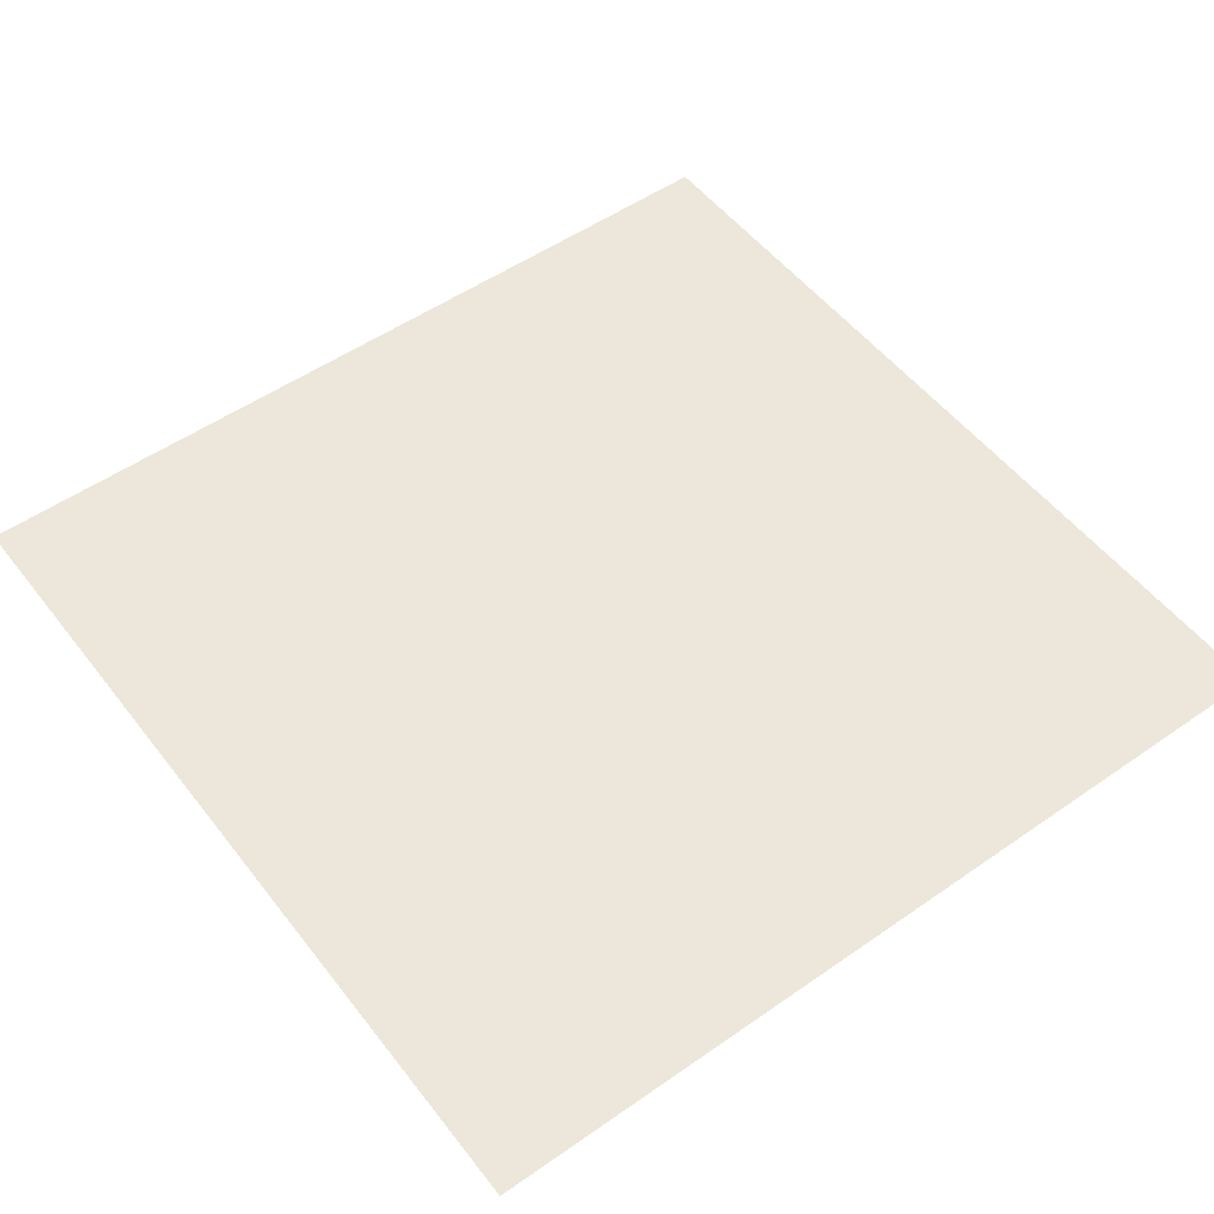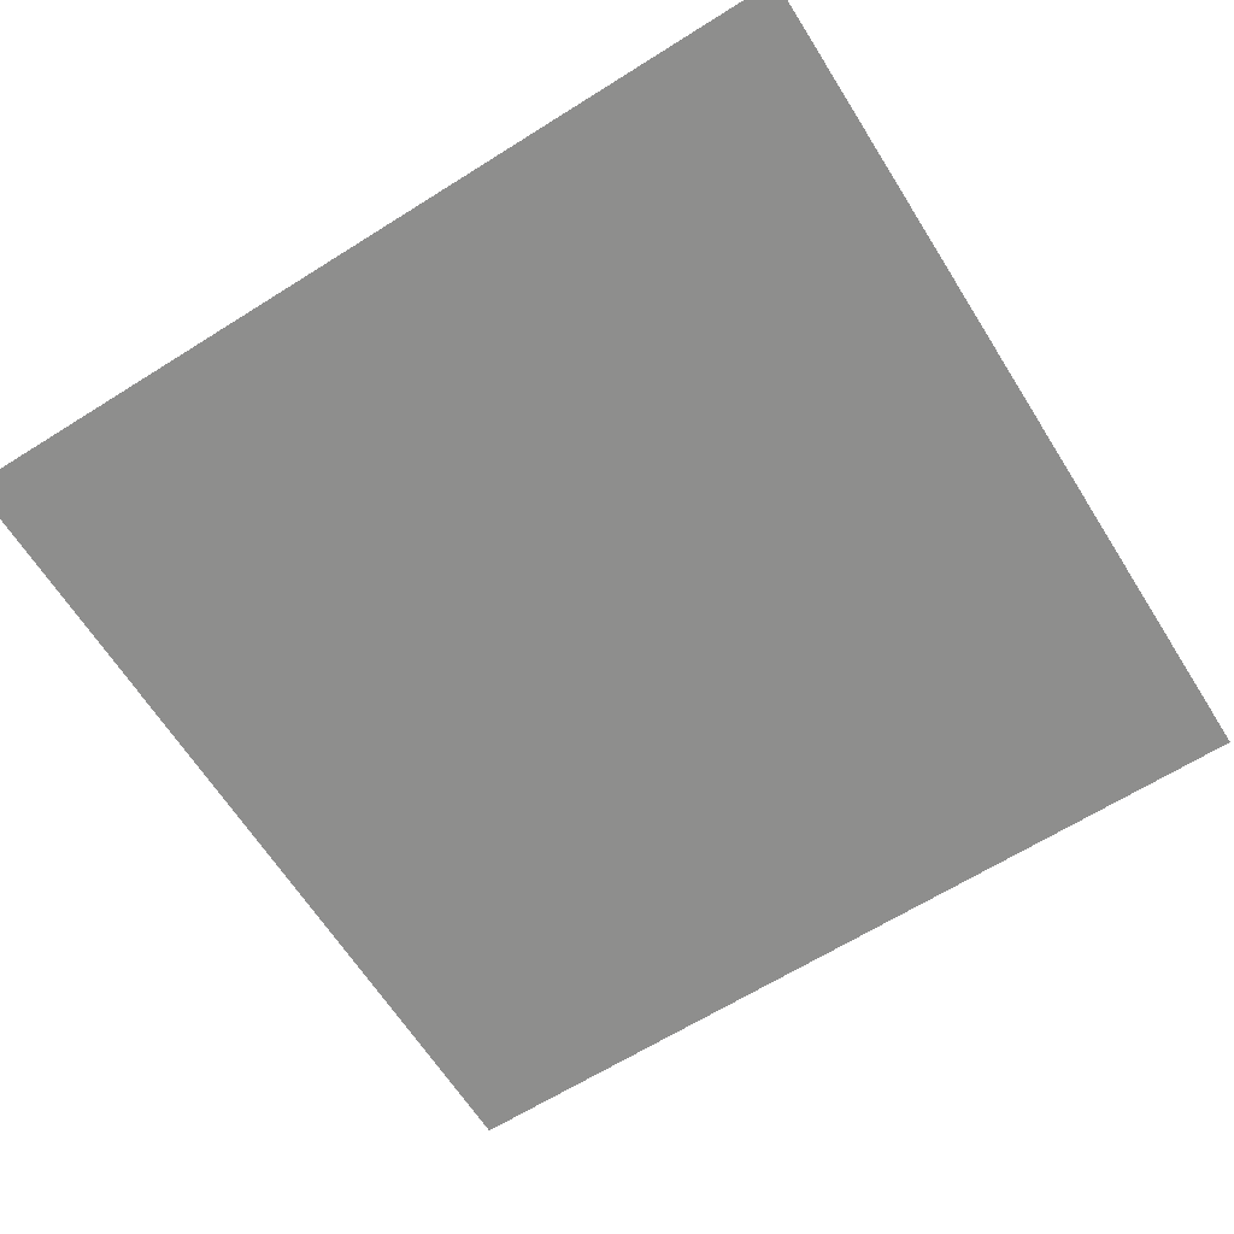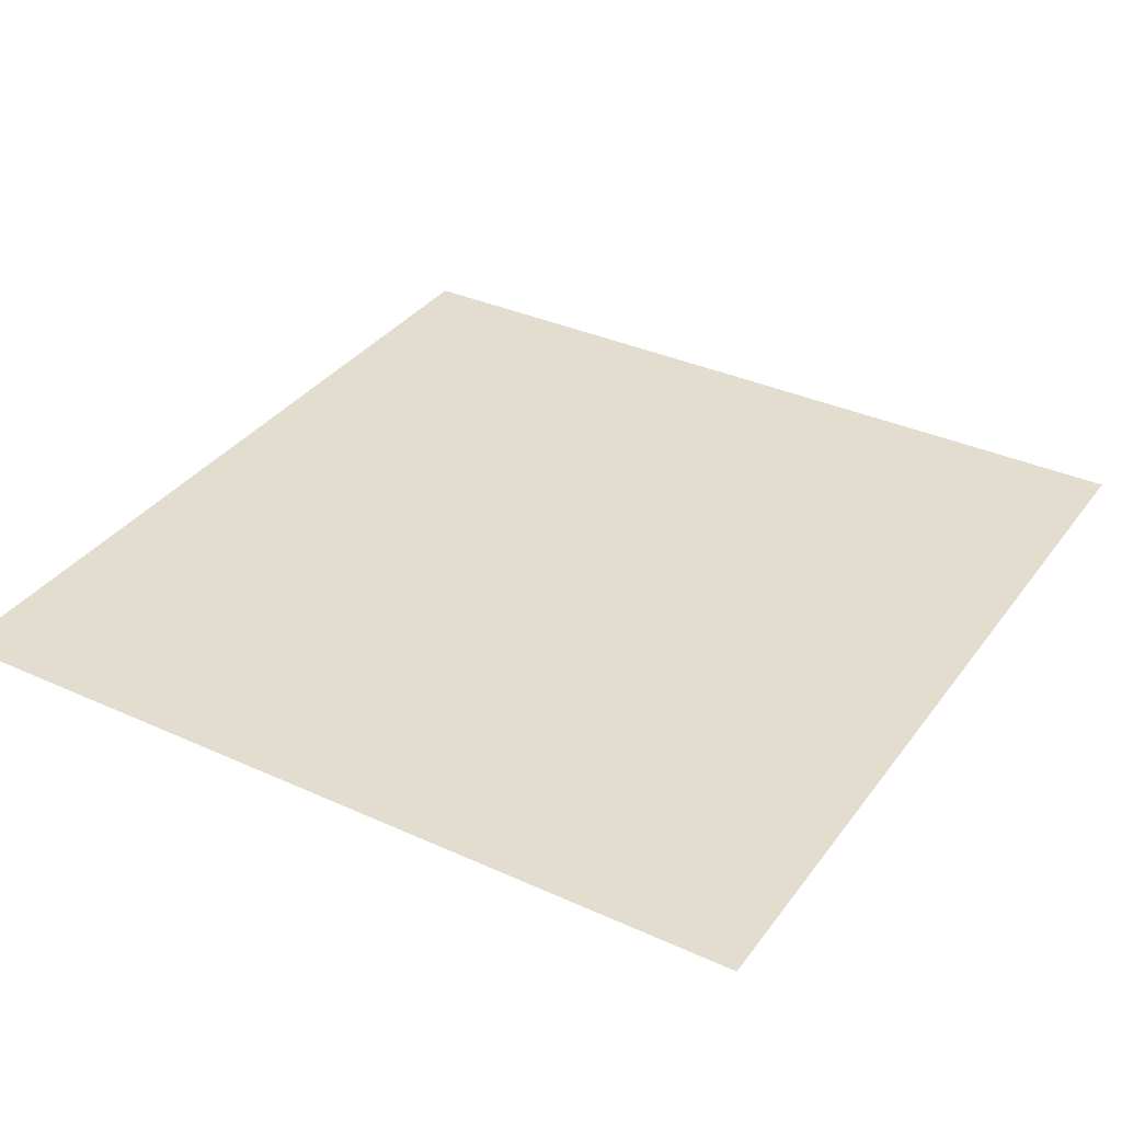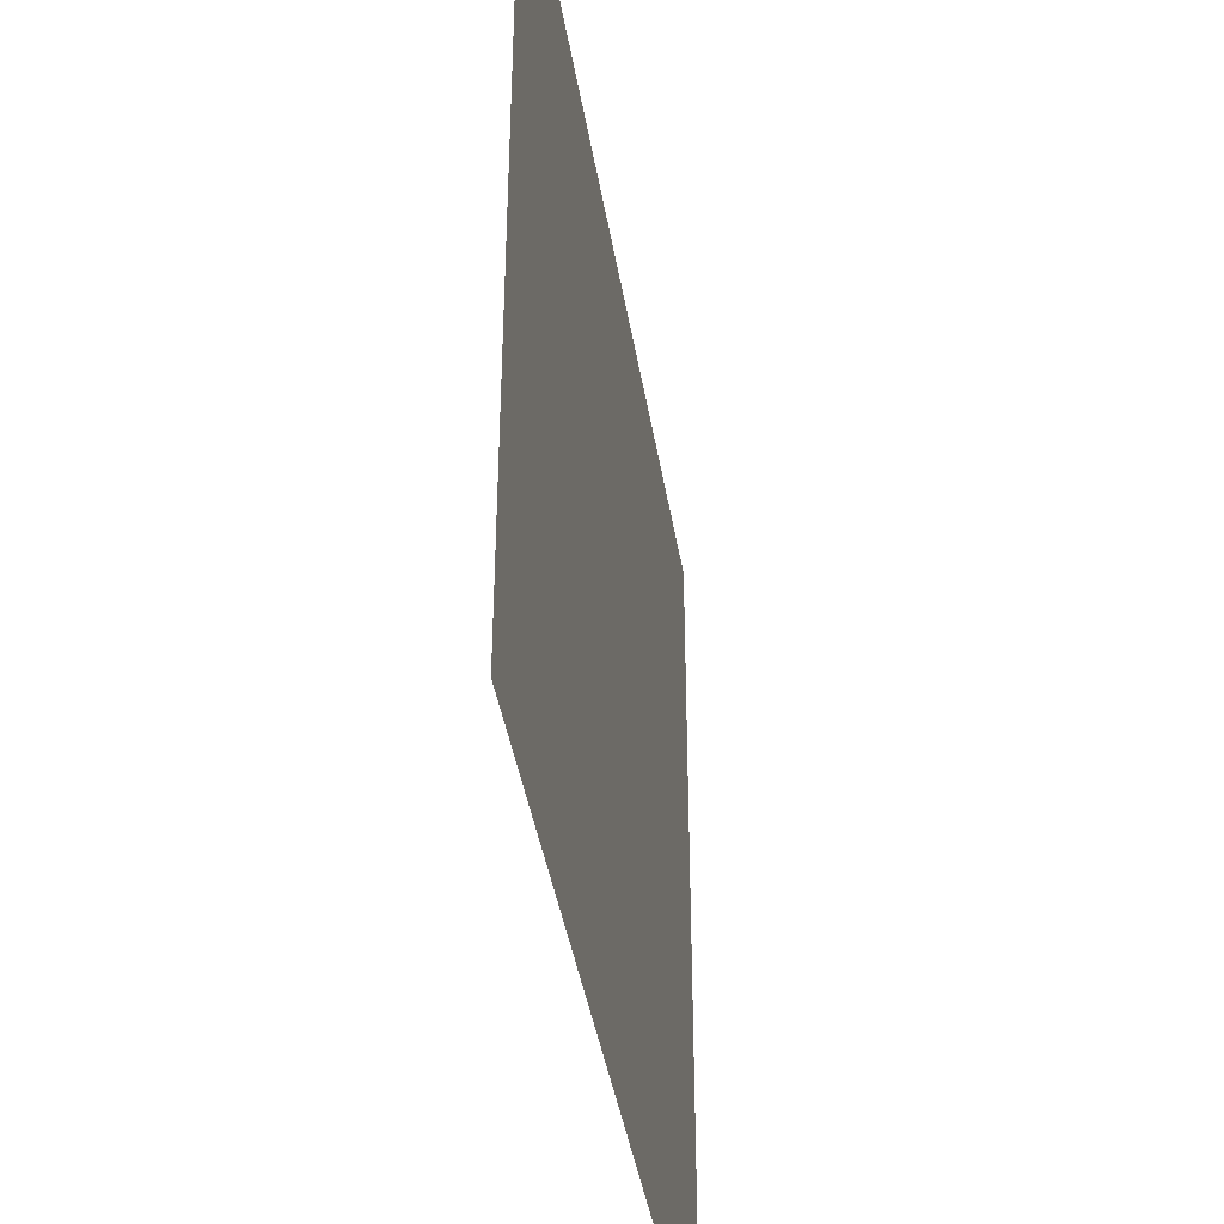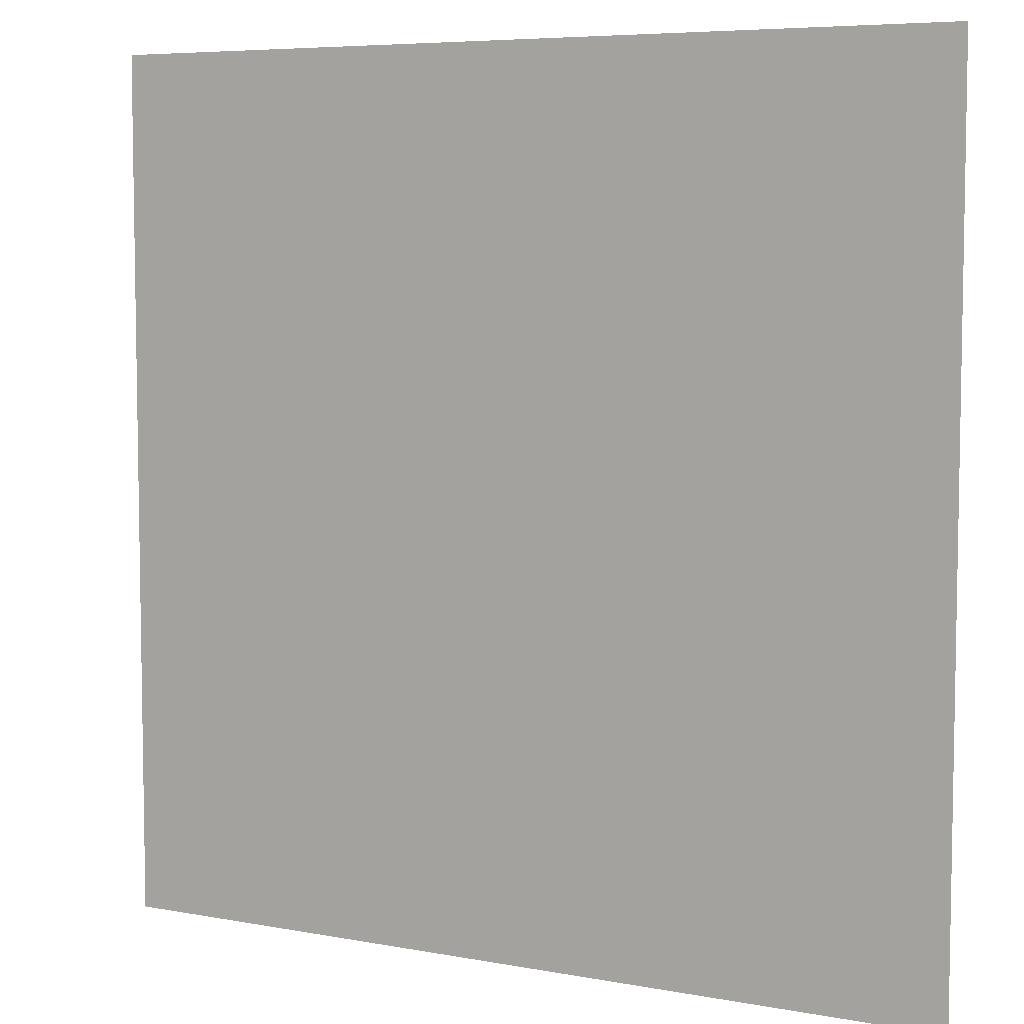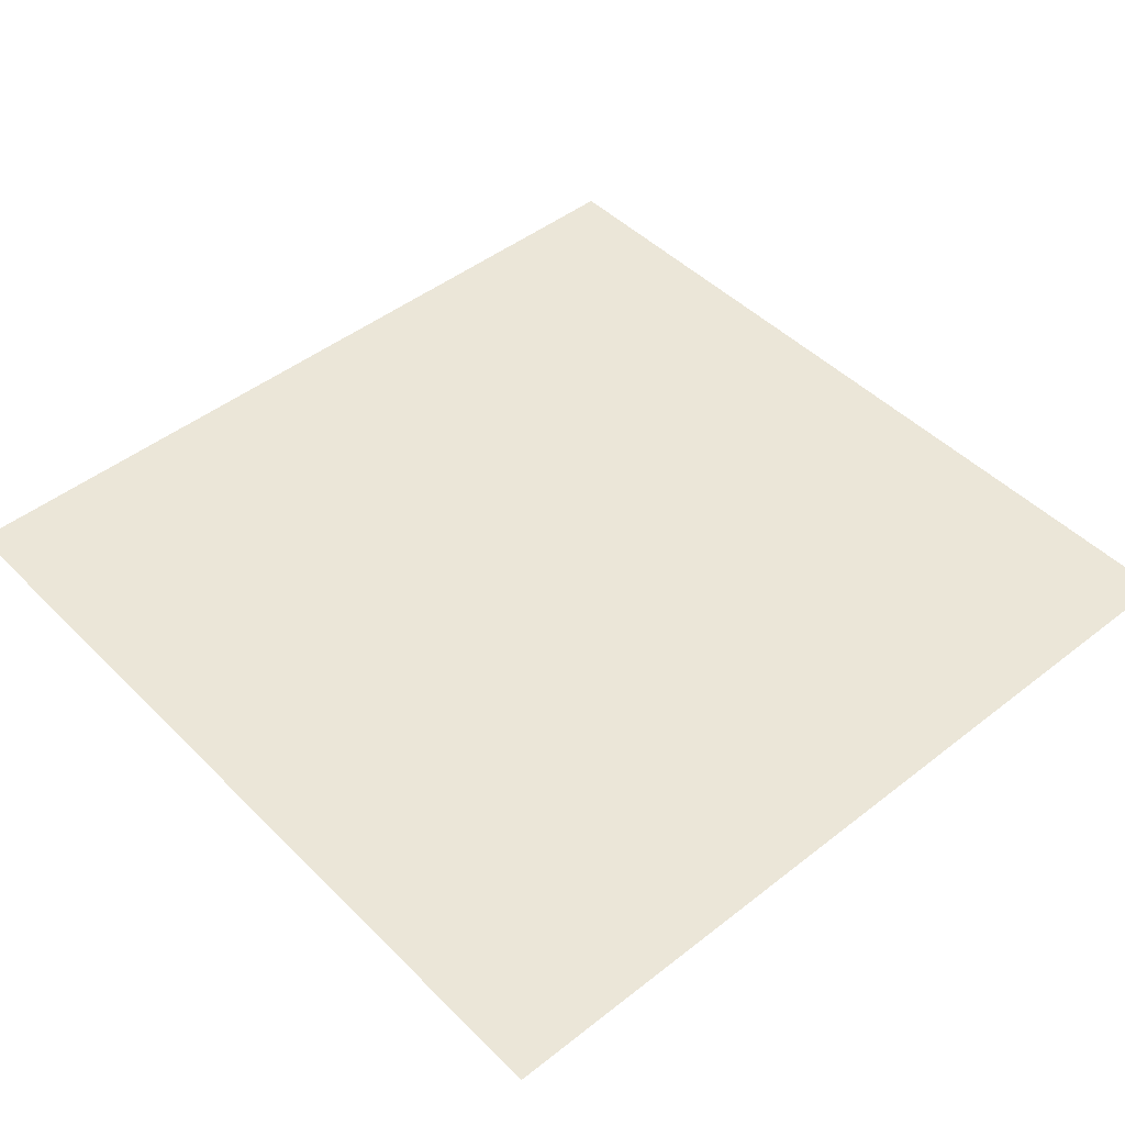
<metadata>
{"format":"obj","ext":"obj","renderer":"f3d","projection":"perspective","resolution":1024,"background":"white","views":[{"elev":52.5,"azim":53.2,"up":"+Y"},{"elev":-64.9,"azim":122.3,"up":"+Y"},{"elev":35.0,"azim":-58.8,"up":"+Y"},{"elev":-41.8,"azim":-80.7,"up":"+Z"},{"elev":6.4,"azim":29.2,"up":"+Z"},{"elev":46.6,"azim":-41.7,"up":"+Y"}]}
</metadata>
<code>
o Plane
v 100 -1.6e-05 100
v 100 1.6e-05 -100
v -100 1.6e-05 -100
v -100 -1.6e-05 100
f 1 2 3
f 4 1 3

</code>
